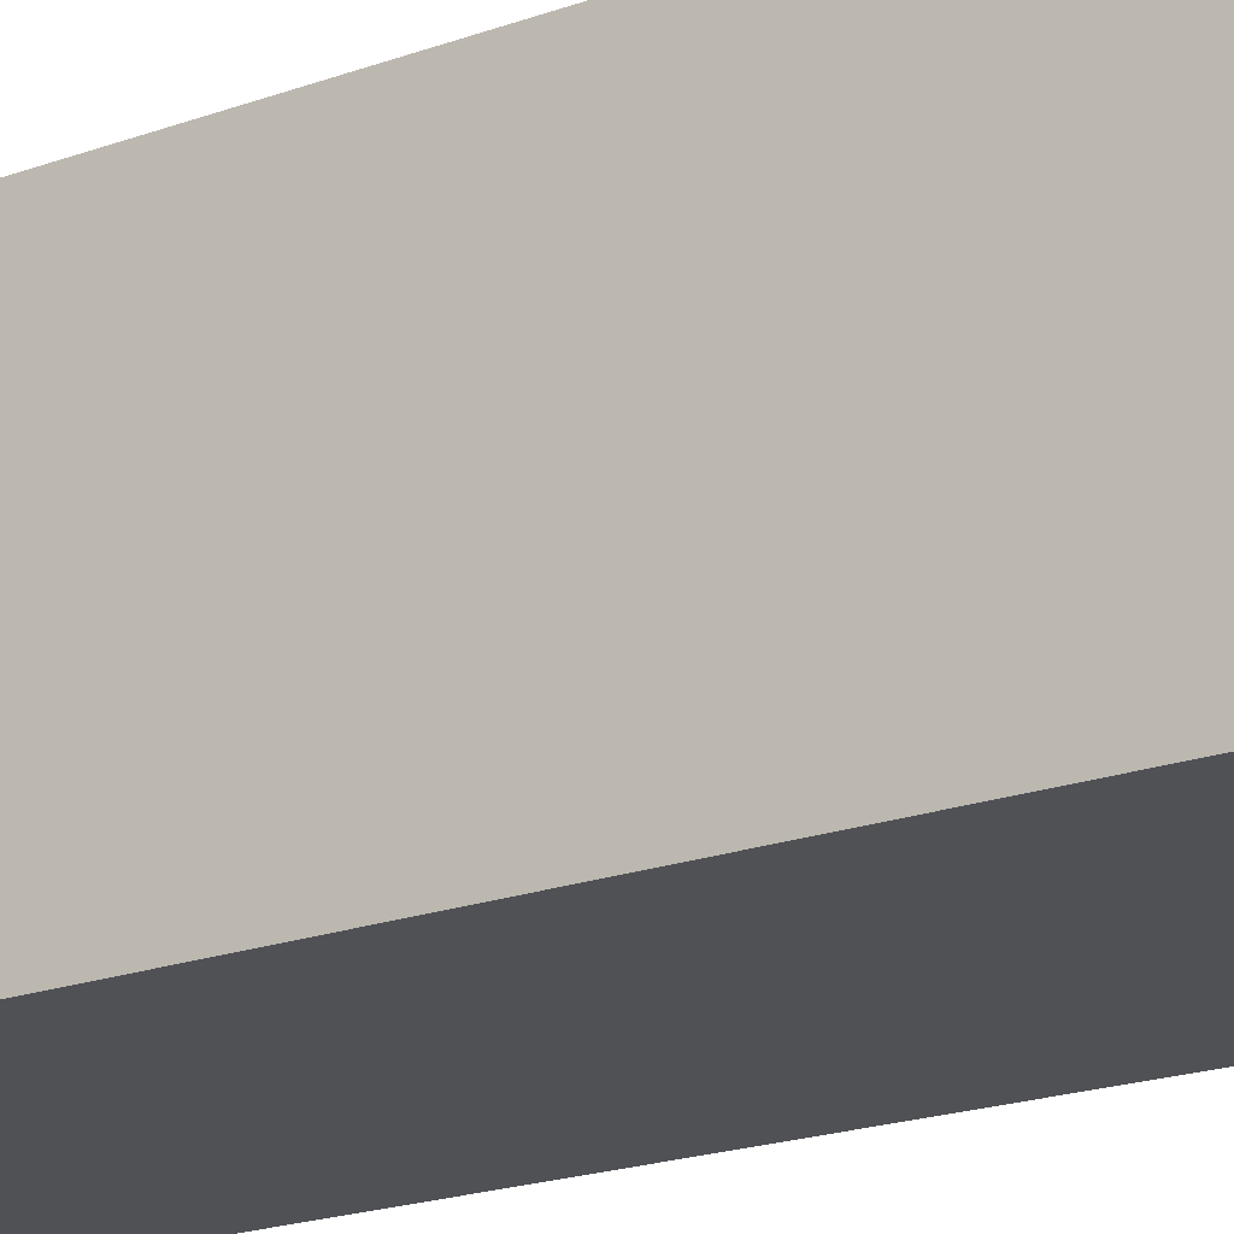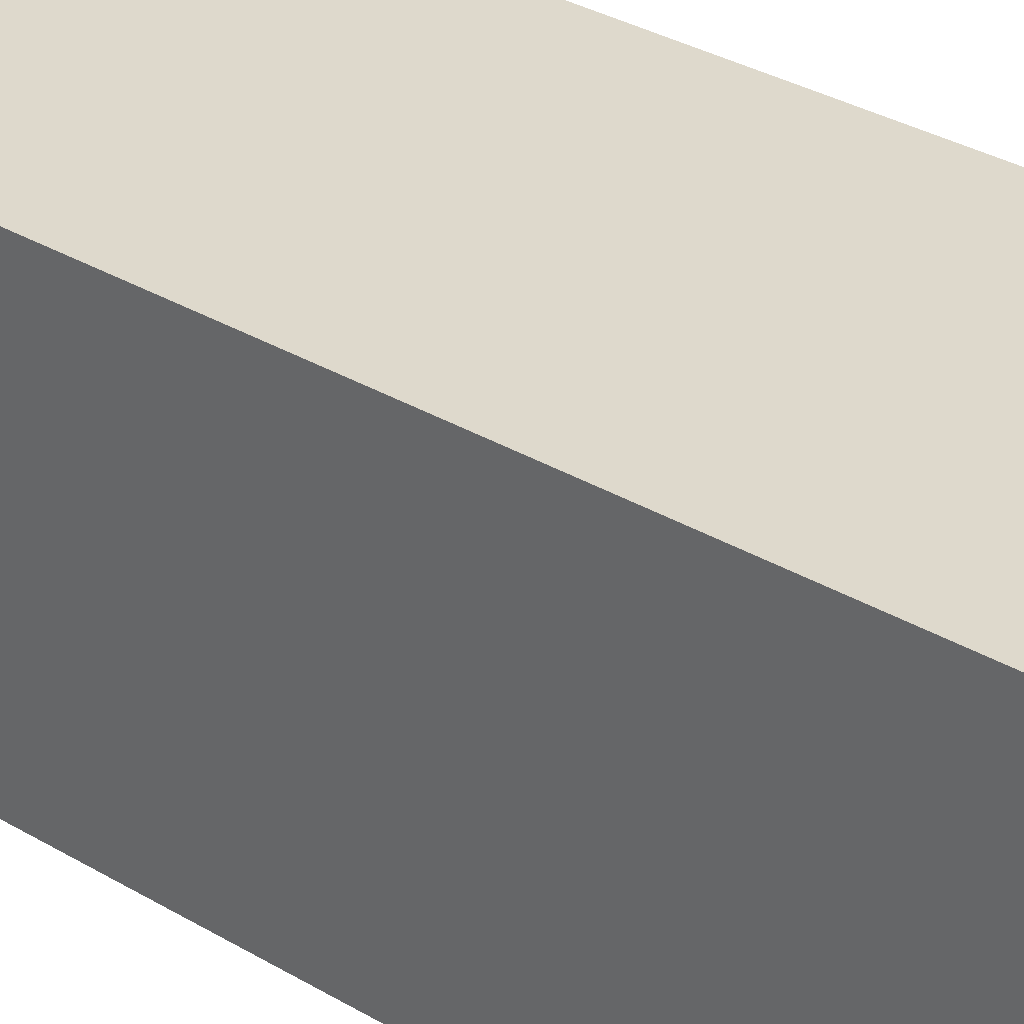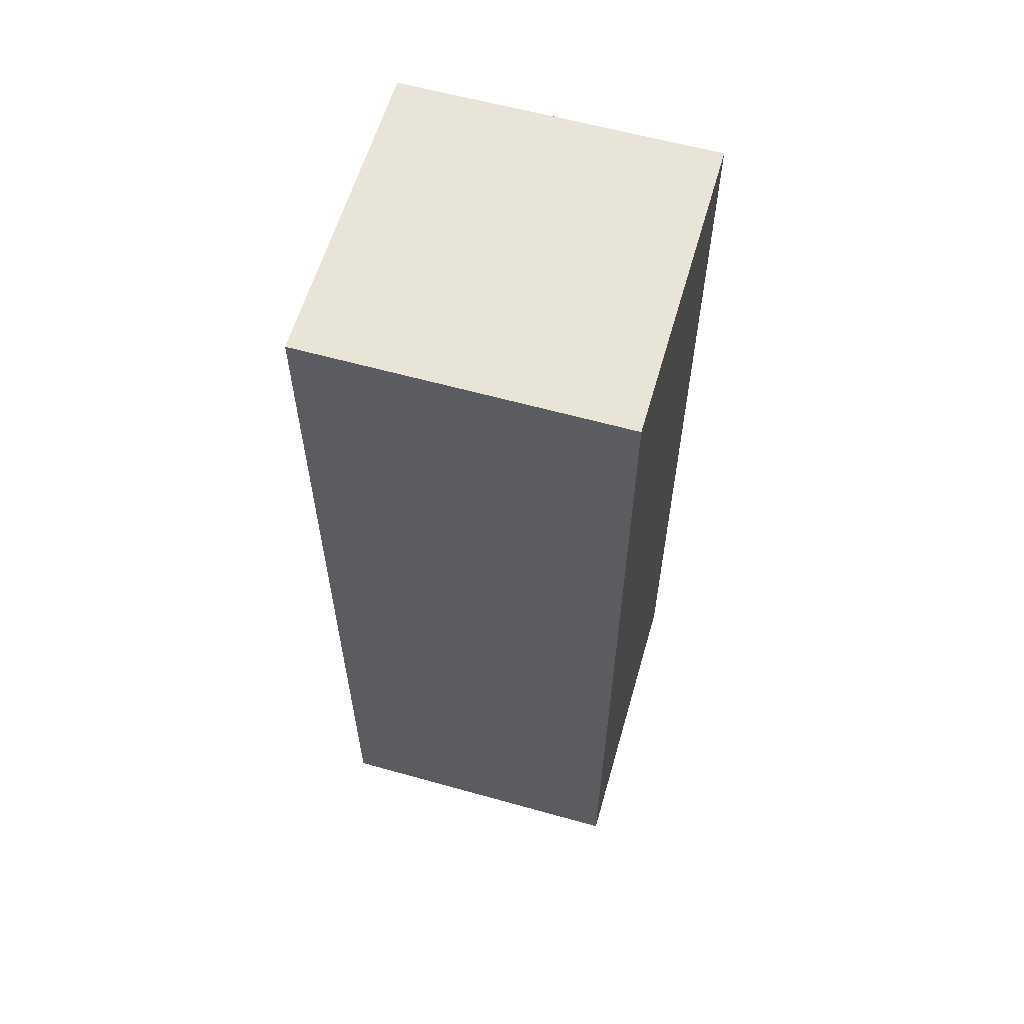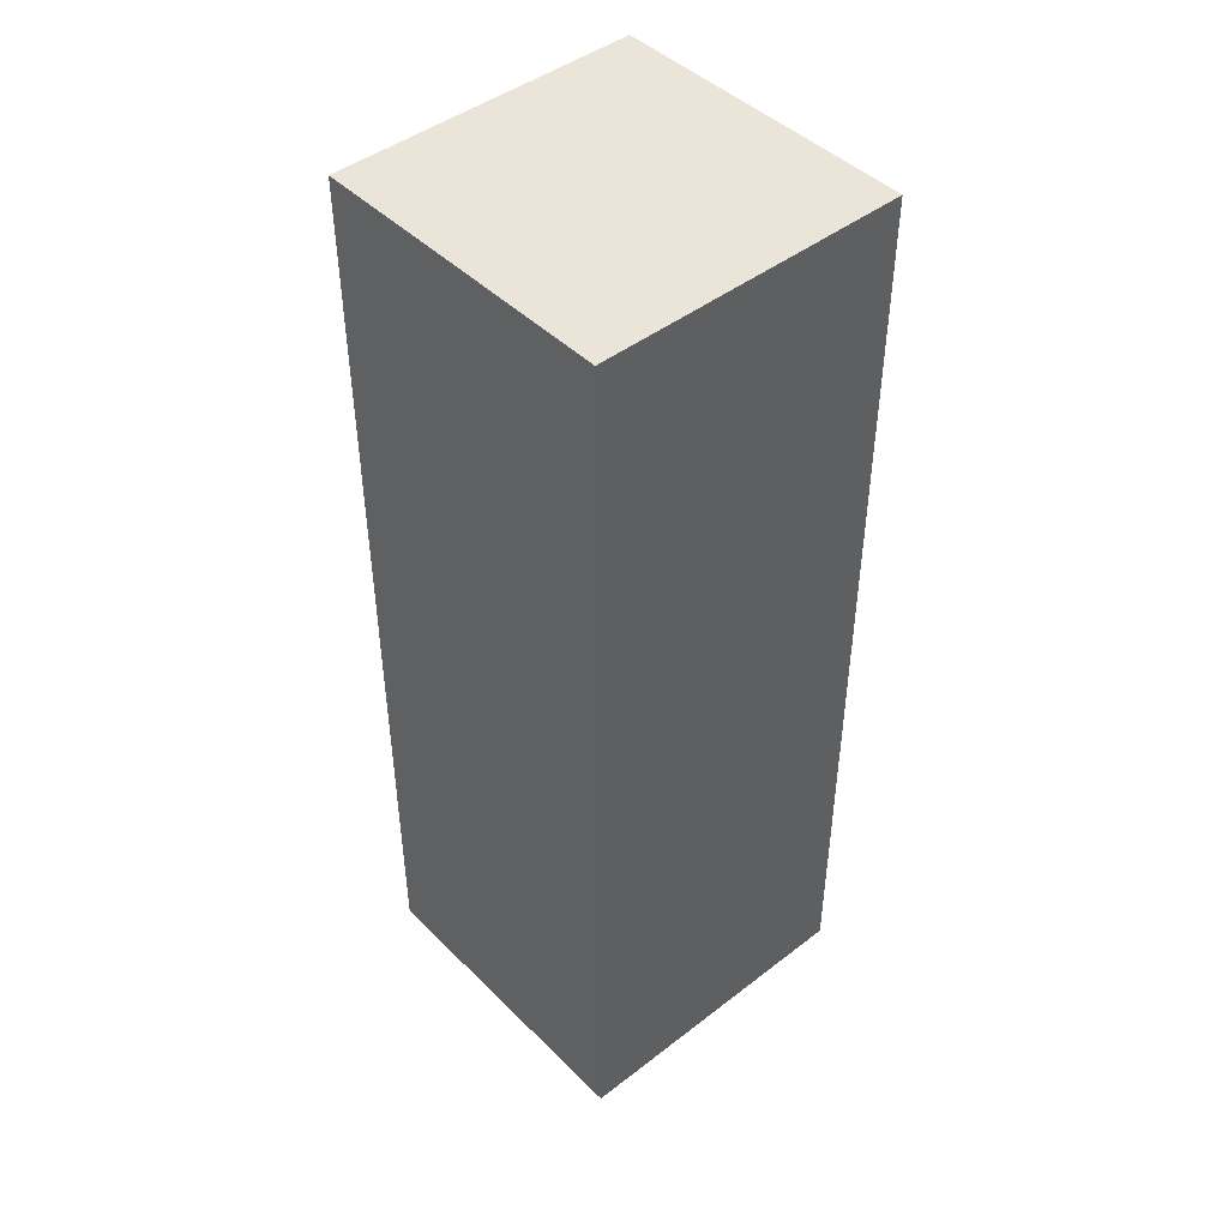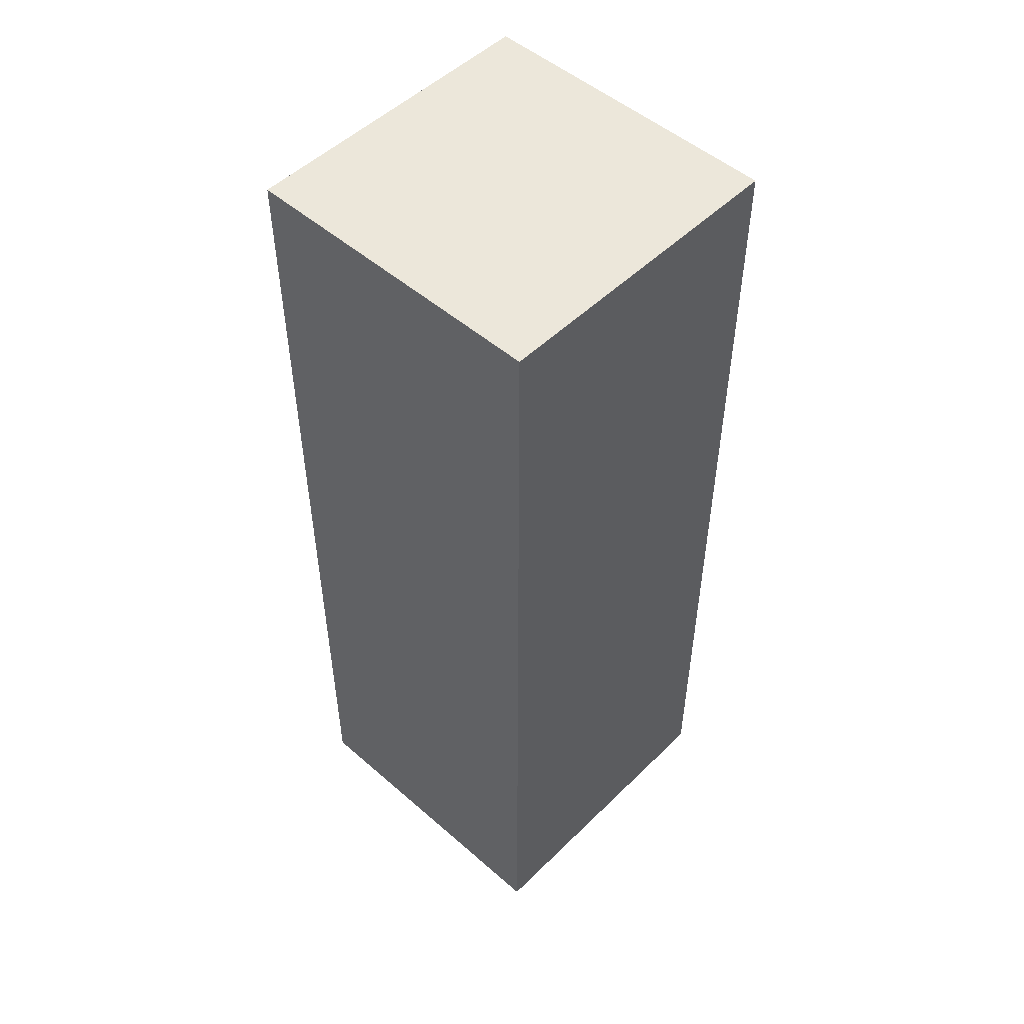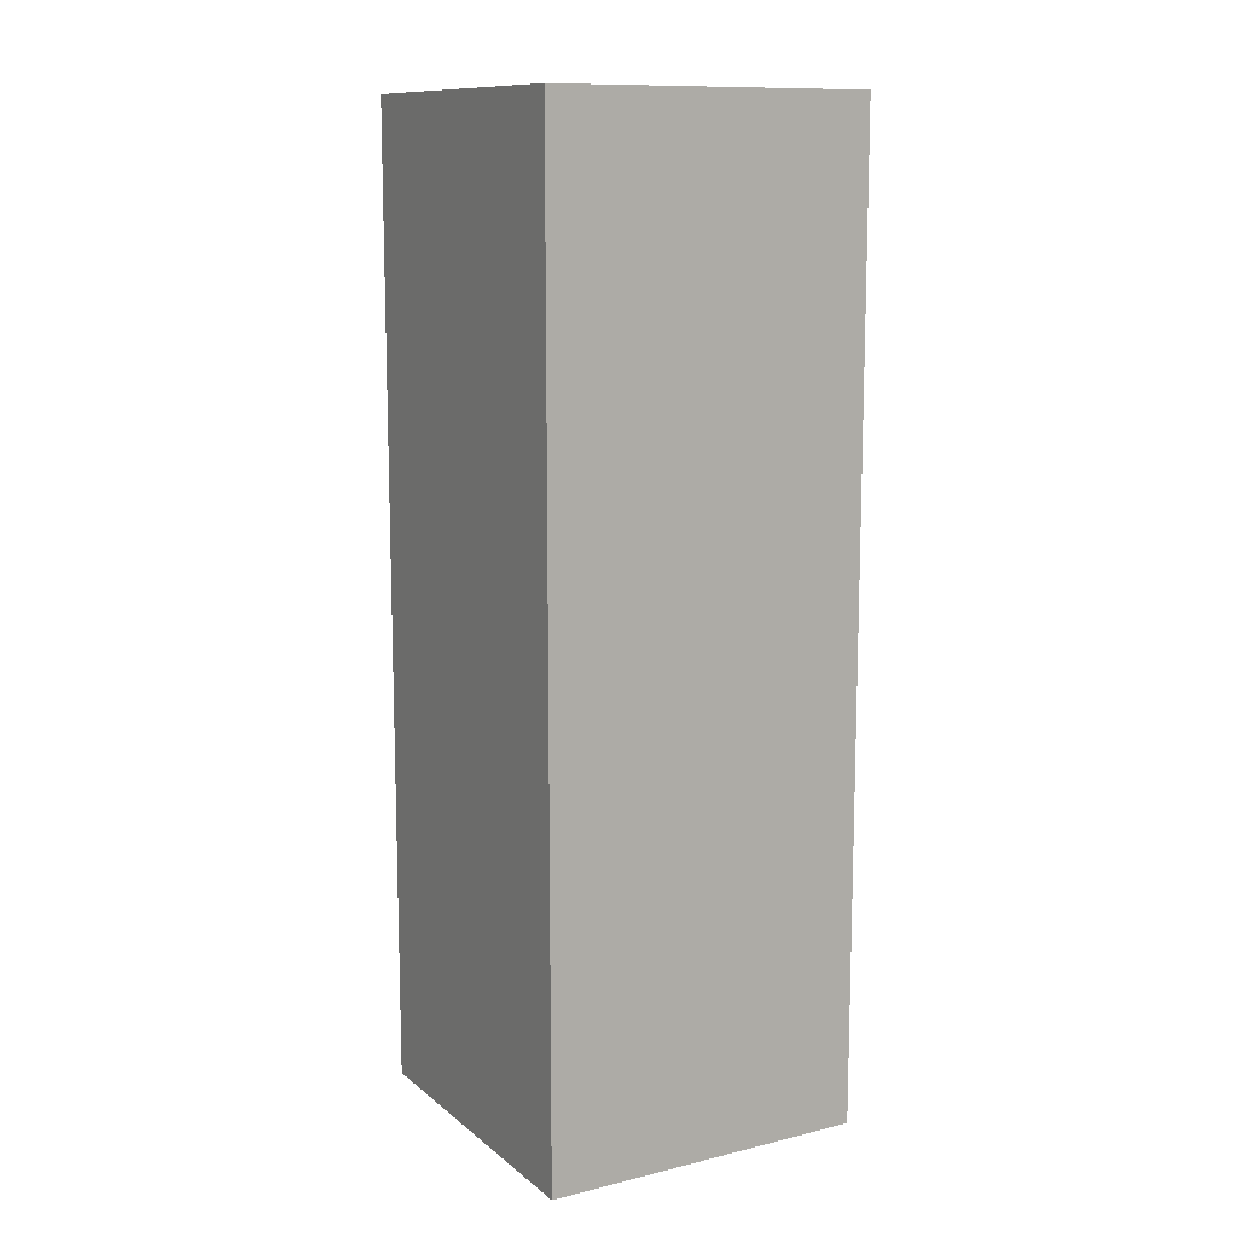
<metadata>
{"format":"obj","ext":"obj","renderer":"f3d","projection":"perspective","resolution":1024,"background":"white","views":[{"elev":-20.0,"azim":124.0,"up":"+Z"},{"elev":32.2,"azim":129.9,"up":"+Z"},{"elev":60.1,"azim":-74.0,"up":"+Y"},{"elev":45.3,"azim":48.4,"up":"+Y"},{"elev":50.9,"azim":43.4,"up":"+Y"},{"elev":11.7,"azim":60.1,"up":"+Y"}]}
</metadata>
<code>
v -2 0 -0
v -2 0 -1
v -2 1 -0
v -2 1 -1
v -2 3 -0
v -2 3 -1
v -1 0 -0
v -1 0 -1
v -1 1 -0
v -1 1 -1
v -1 3 -0
v -1 3 -1
v -2 0 -0
v -2 1 -0
v -2 3 -0
v -1 0 -0
v -1 1 -0
v -1 3 -0
v -2 0 -1
v -2 1 -1
v -2 3 -1
v -1 0 -1
v -1 1 -1
v -1 3 -1
v -2 0 -0
v -1 0 -0
v -2 0 -1
v -1 0 -1
v -2 3 -0
v -1 3 -0
v -2 3 -1
v -1 3 -1
f 3 2 1
f 4 2 3
f 5 4 3
f 6 4 5
f 7 8 9
f 9 8 10
f 9 10 11
f 11 10 12
f 16 14 13
f 17 15 14
f 17 14 16
f 18 15 17
f 19 20 22
f 20 21 23
f 22 20 23
f 23 21 24
f 27 26 25
f 28 26 27
f 29 30 31
f 31 30 32

</code>
